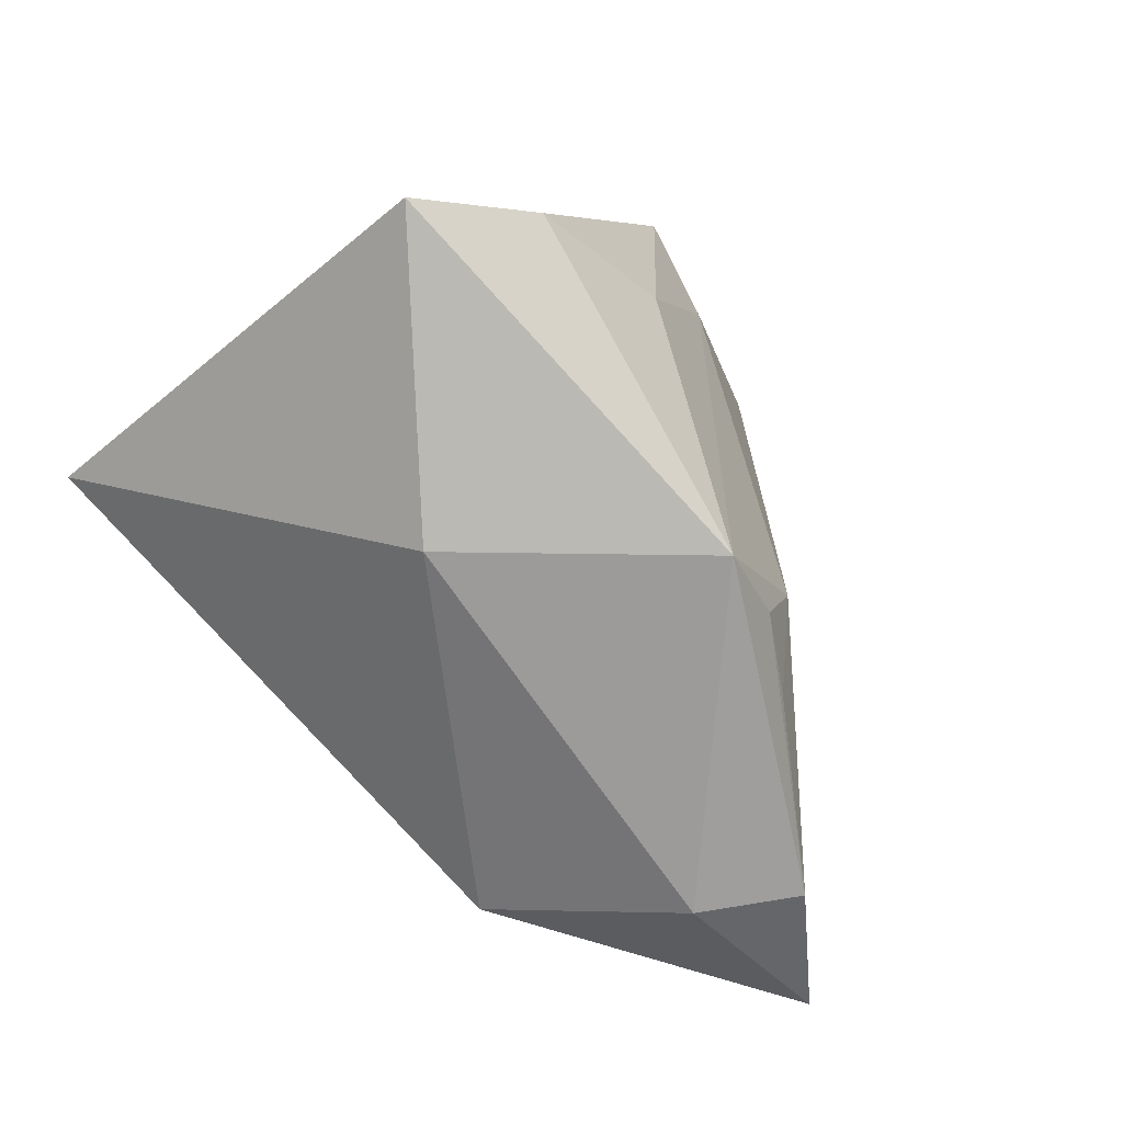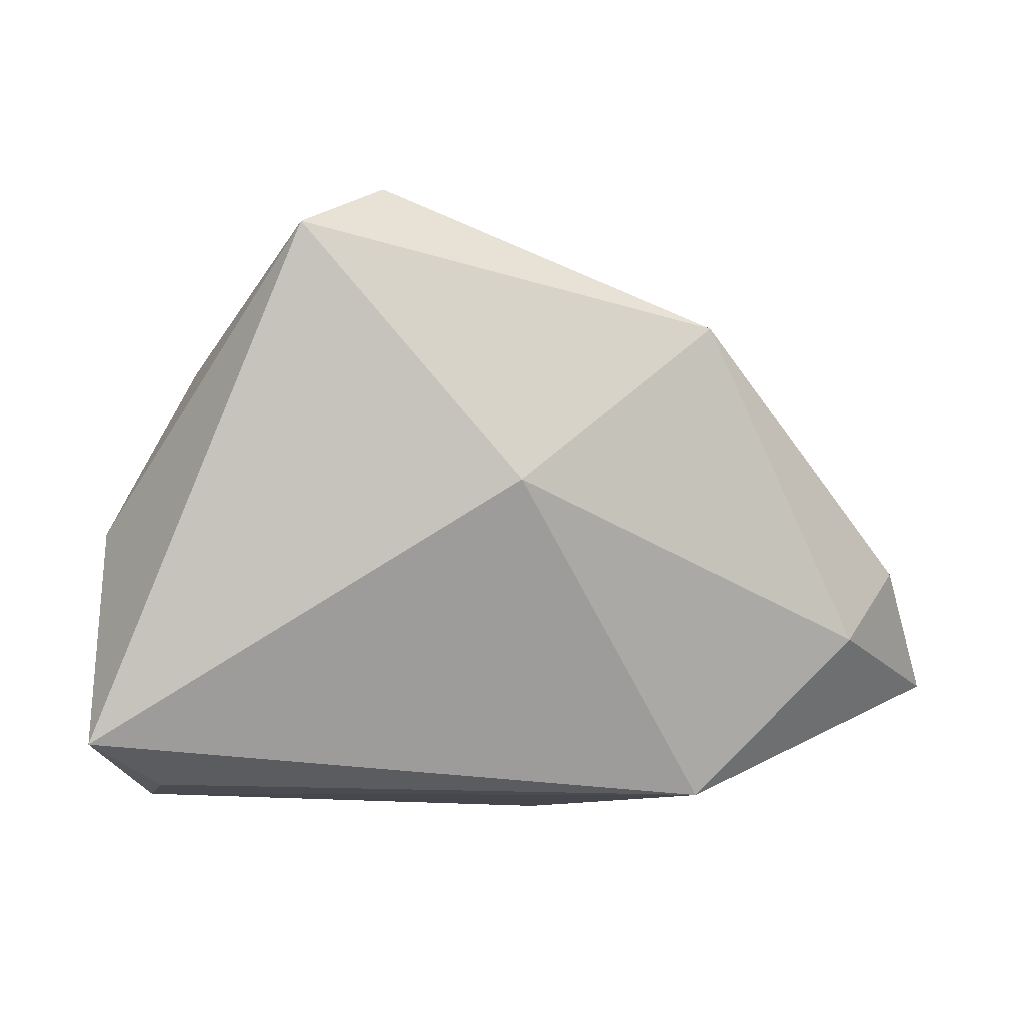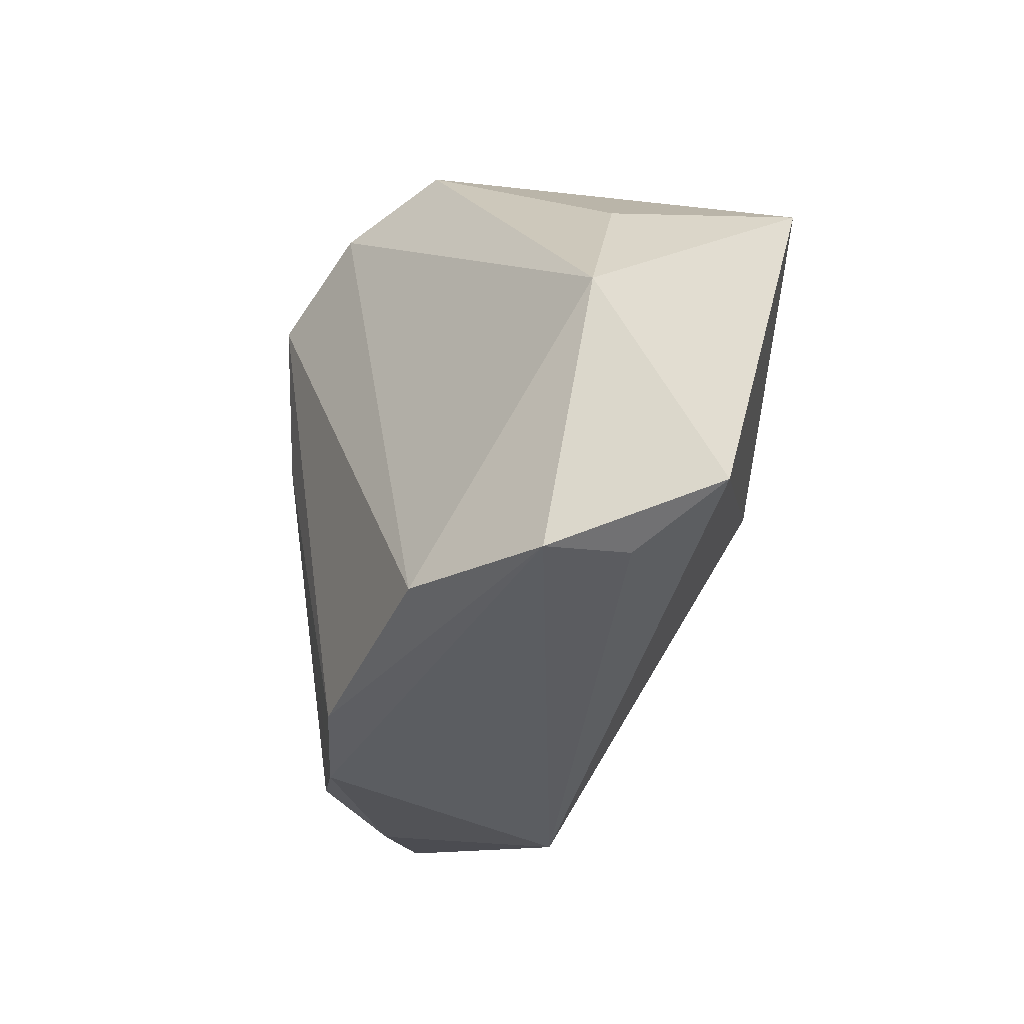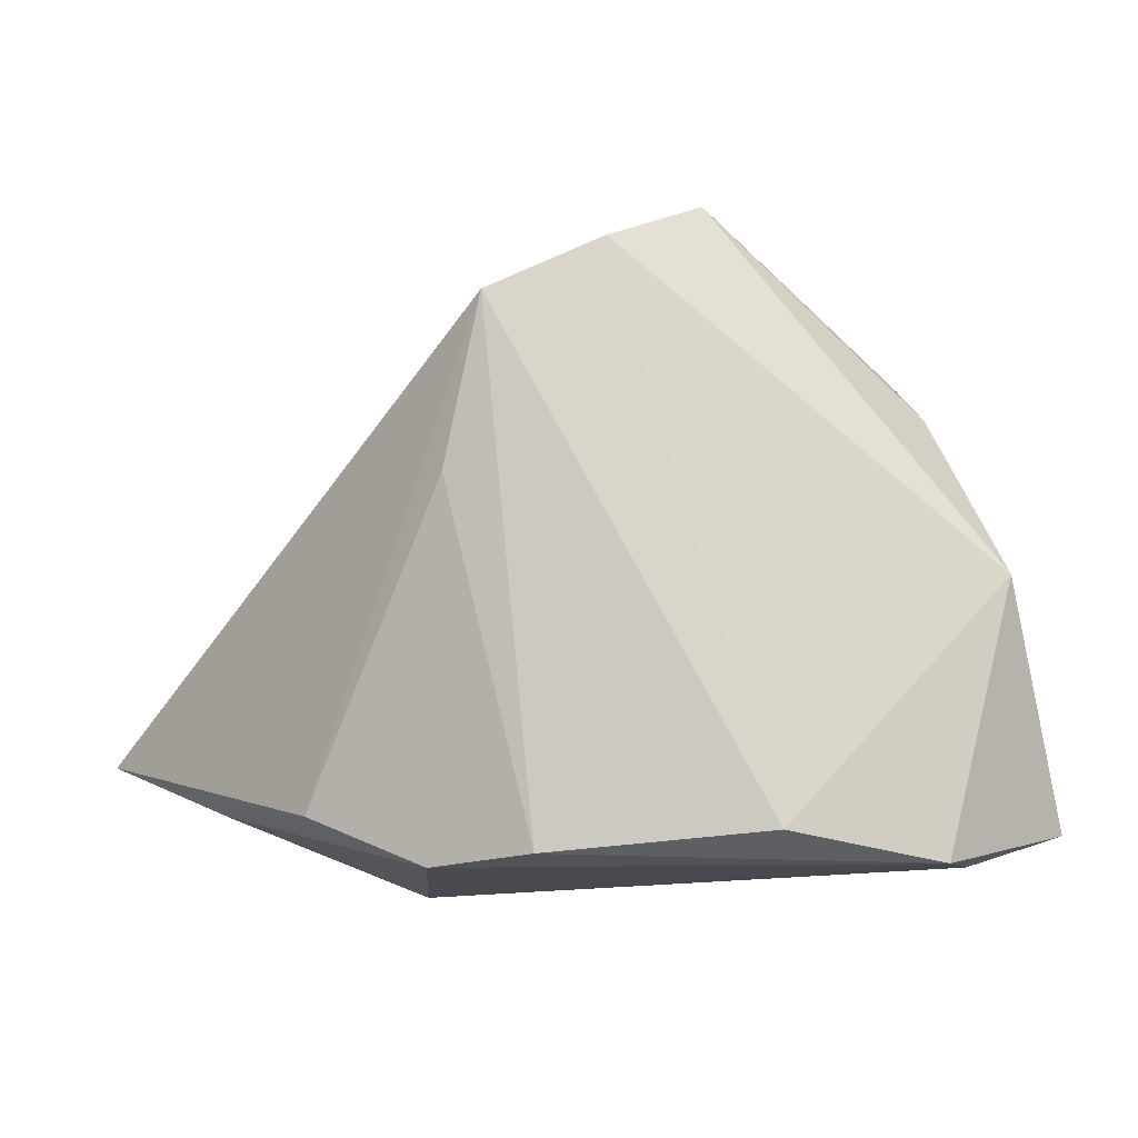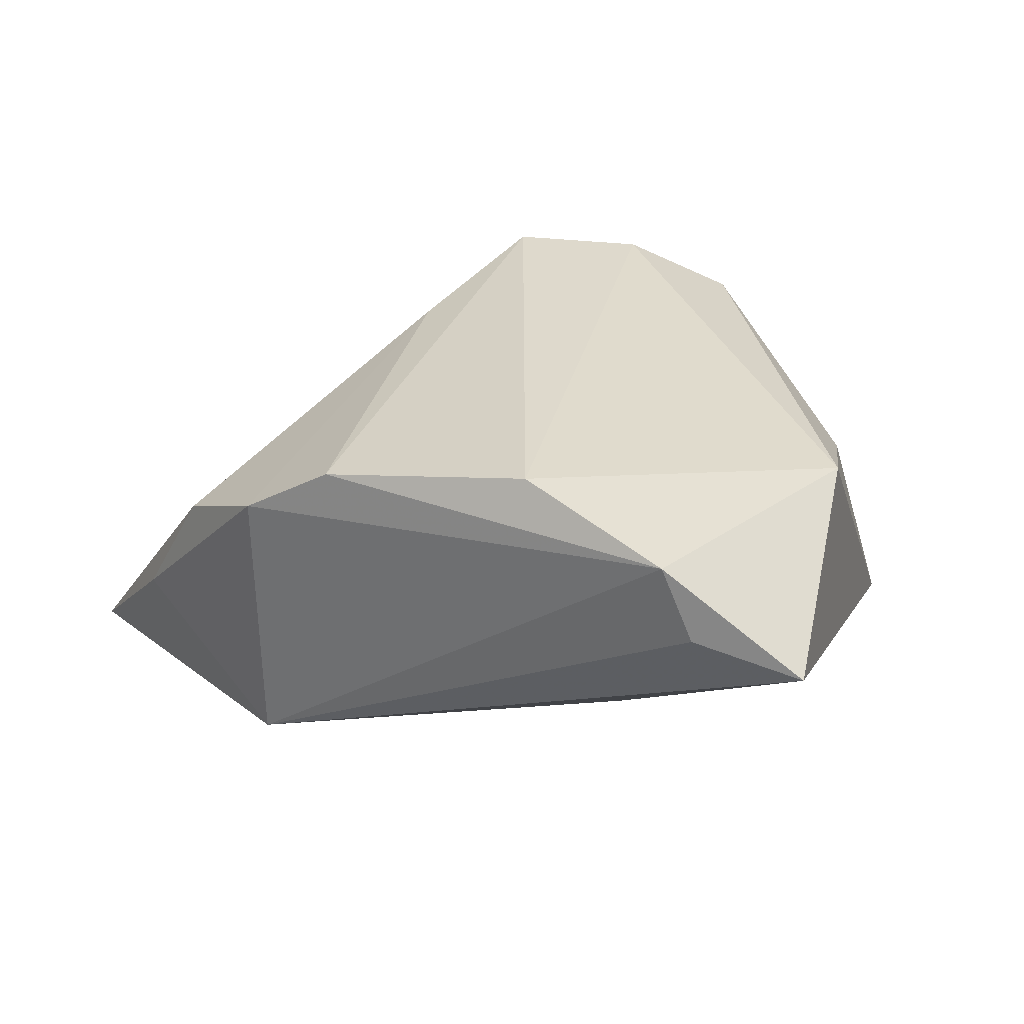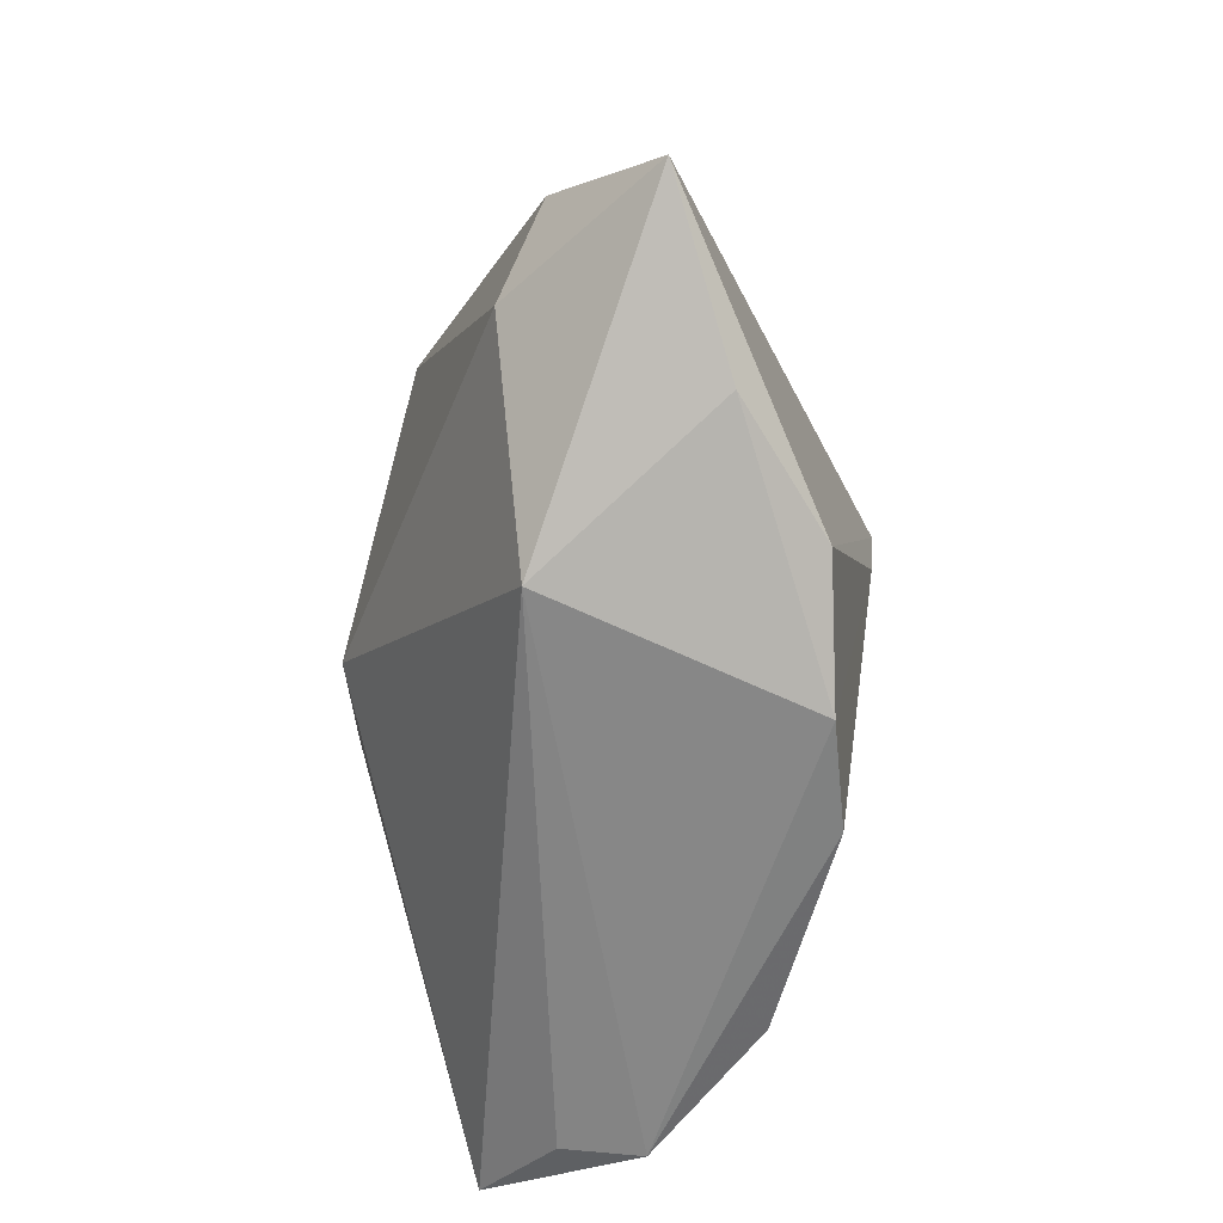
<metadata>
{"format":"obj","ext":"obj","renderer":"f3d","projection":"perspective","resolution":1024,"background":"white","views":[{"elev":-70.8,"azim":142.4,"up":"+Z"},{"elev":-10.9,"azim":140.8,"up":"+Y"},{"elev":-35.8,"azim":54.6,"up":"+Y"},{"elev":-13.5,"azim":-3.8,"up":"+Y"},{"elev":31.1,"azim":28.7,"up":"+Z"},{"elev":-62.5,"azim":-116.6,"up":"+Y"}]}
</metadata>
<code>
v -0.03226 0.0139 -0.02688
v 0.03717 0.02002 0.0131
v 0.05256 -0.03042 0.01042
v -0.002186 0.03878 0.01548
v -0.02287 -0.03526 0.01519
v -0.01763 0.02992 0.0292
v 0.02582 0.04123 -0.01346
v -0.0474 -0.02654 -0.008799
v -0.02182 0.009277 0.02464
v 0.01633 -0.03223 0.02866
v 0.006906 0.03977 -0.003628
v -0.01447 0.02559 -0.03233
v -0.02421 0.02126 -0.02622
v 0.04468 -0.001396 0.02243
v -0.01096 -0.03441 0.02281
v 0.009077 0.04369 0.0218
v -0.03729 -0.02848 0.007434
v 0.03987 -0.03466 0.01431
v 0.03592 -0.03526 0.02361
v -0.04015 -0.01399 -0.03233
v 0.01386 0.002182 -0.02721
v -0.06344 -0.01816 -0.02436
v -0.02236 -0.03526 -0.01995
v 0.04023 0.03315 -0.01628
v -0.04991 -0.003877 -0.03149
v -0.02814 0.02167 -0.01462
v -0.003003 0.03729 0.0282
f 22 6 26
f 24 14 3
f 3 14 19
f 21 12 24
f 24 3 21
f 21 3 23
f 9 15 6
f 10 15 19
f 6 15 10
f 19 14 10
f 15 9 5
f 5 23 19
f 19 15 5
f 24 12 7
f 7 16 24
f 2 14 24
f 24 16 2
f 2 16 14
f 14 16 27
f 6 10 27
f 27 10 14
f 12 26 4
f 4 26 6
f 6 27 4
f 4 27 16
f 19 23 18
f 18 3 19
f 23 3 18
f 12 21 20
f 20 23 22
f 20 21 23
f 22 23 8
f 23 5 8
f 11 7 12
f 16 7 11
f 12 4 11
f 11 4 16
f 13 26 12
f 13 1 26
f 25 20 22
f 12 20 25
f 22 26 25
f 26 1 25
f 25 13 12
f 1 13 25
f 17 5 9
f 17 8 5
f 22 8 17
f 17 6 22
f 17 9 6

</code>
